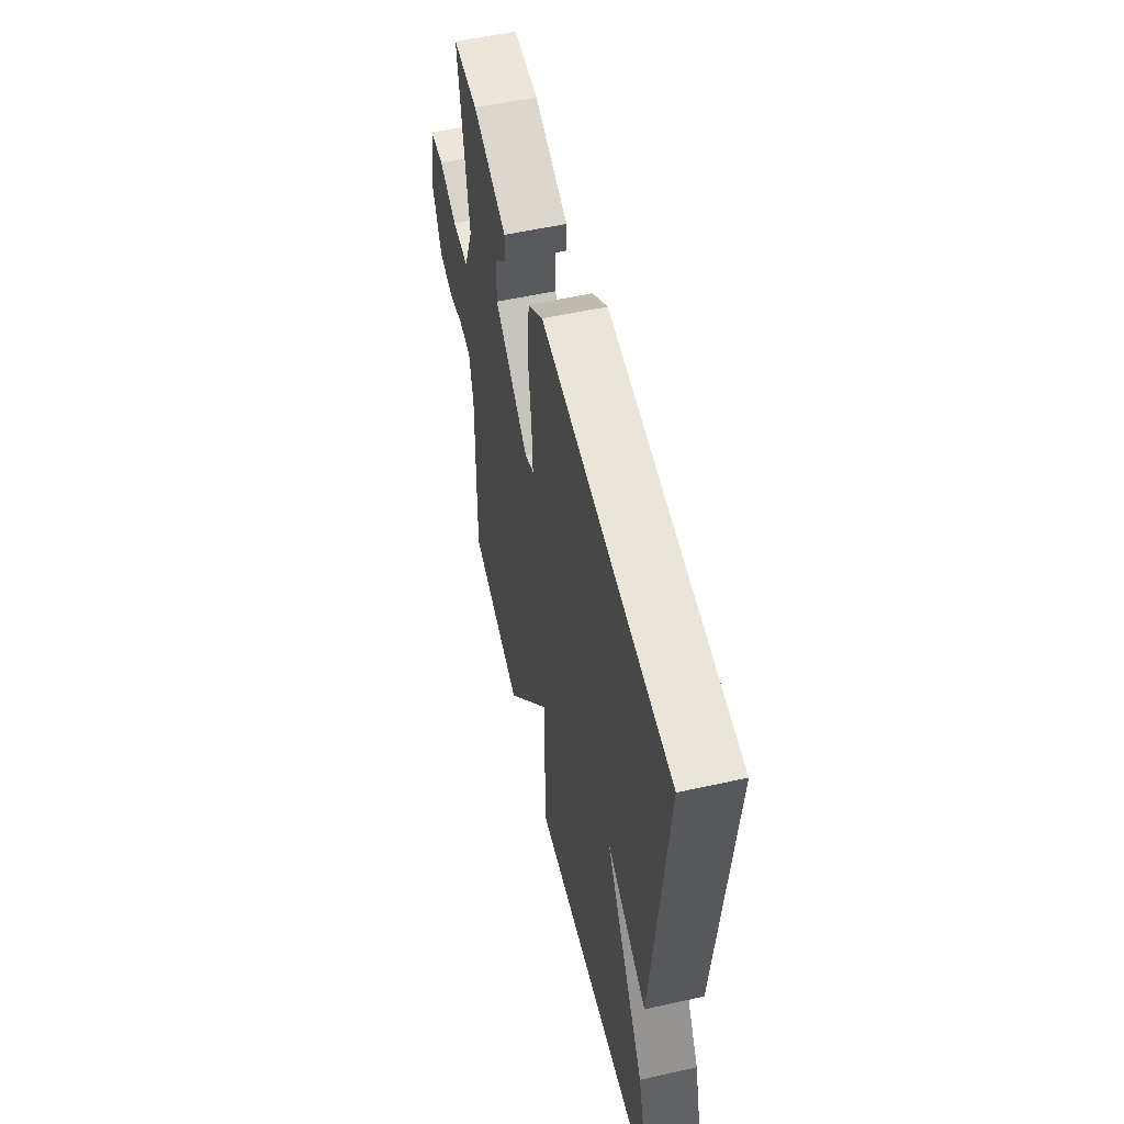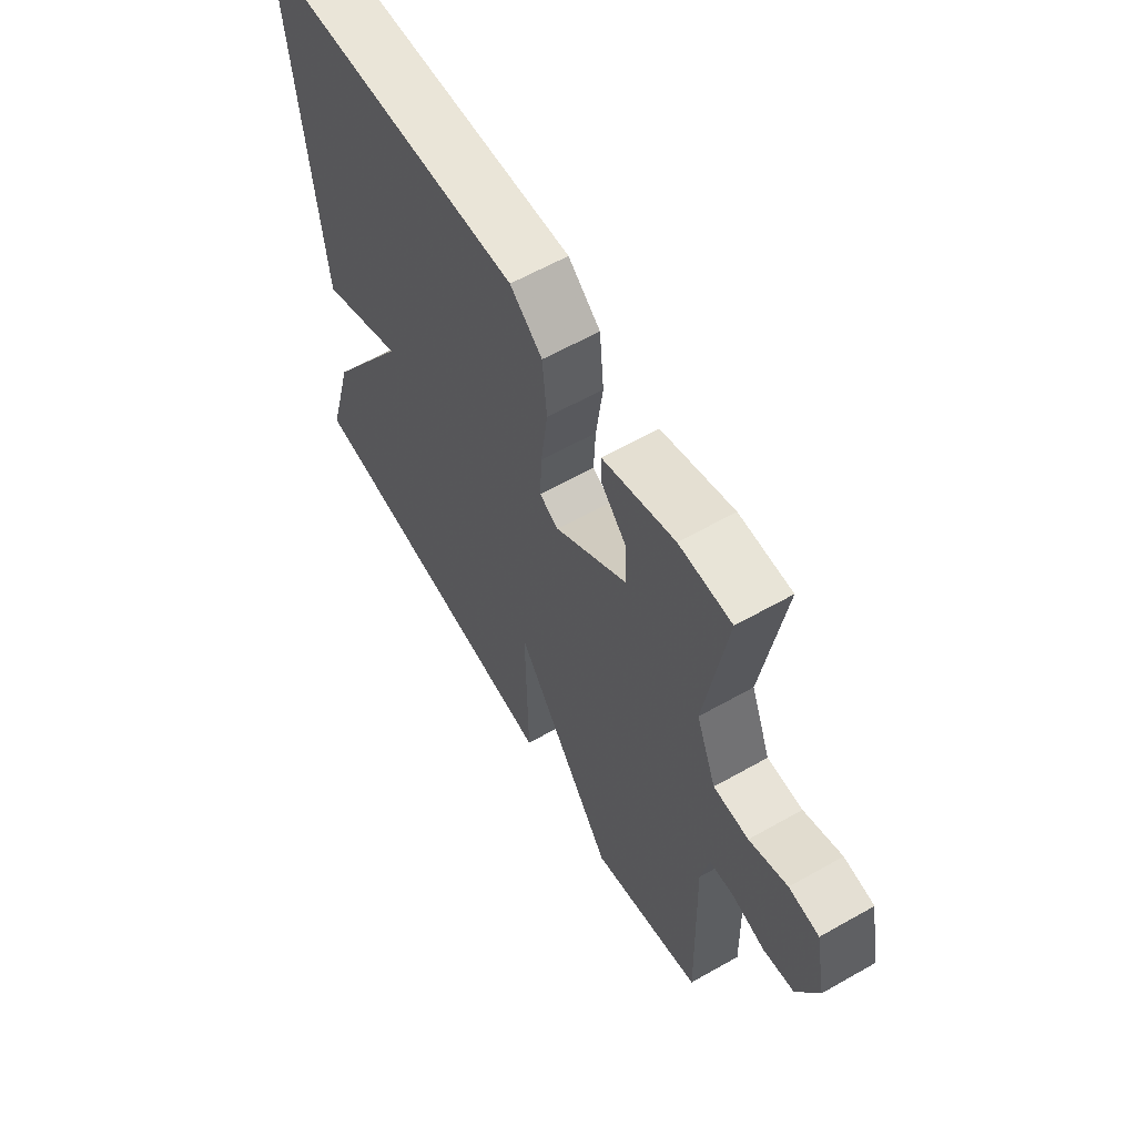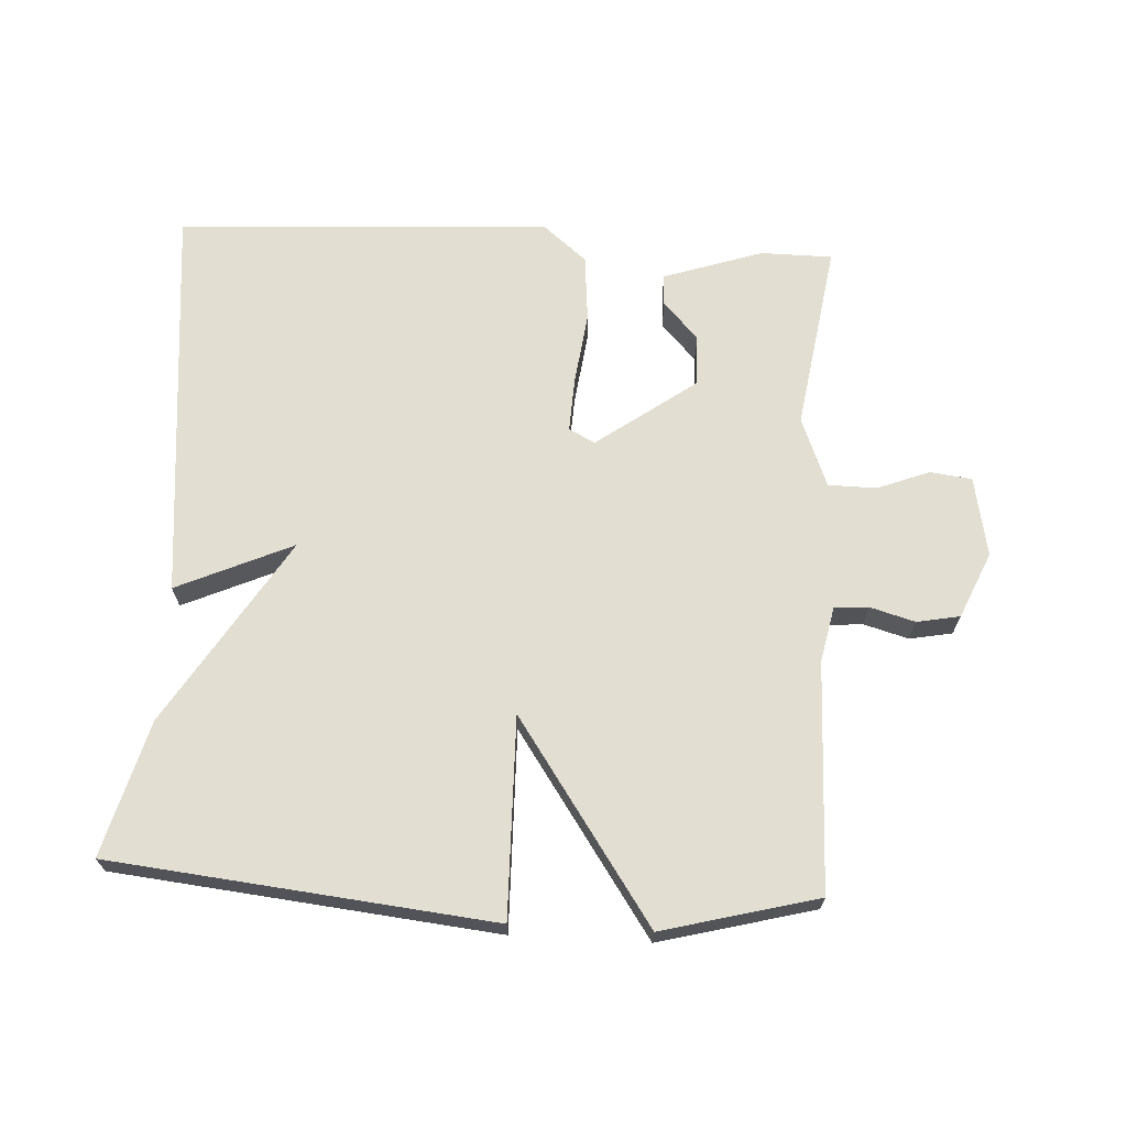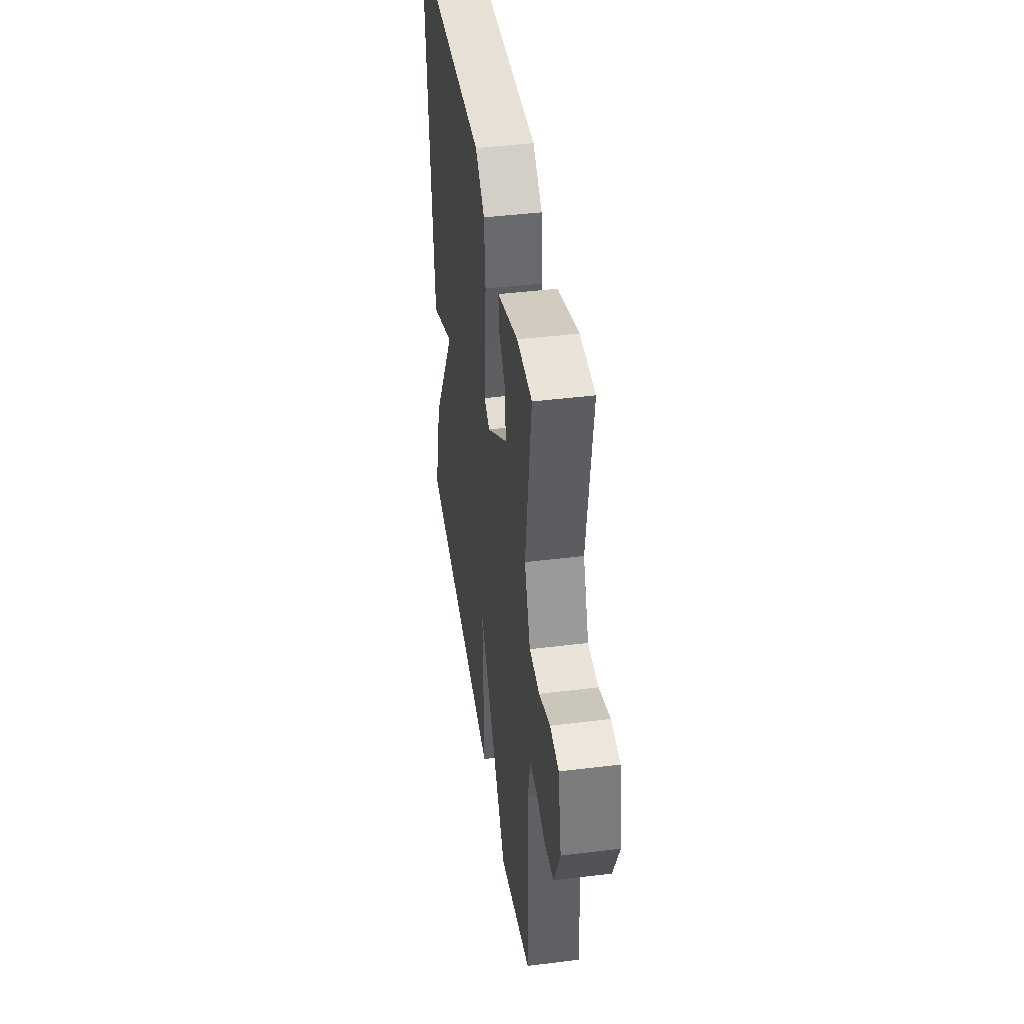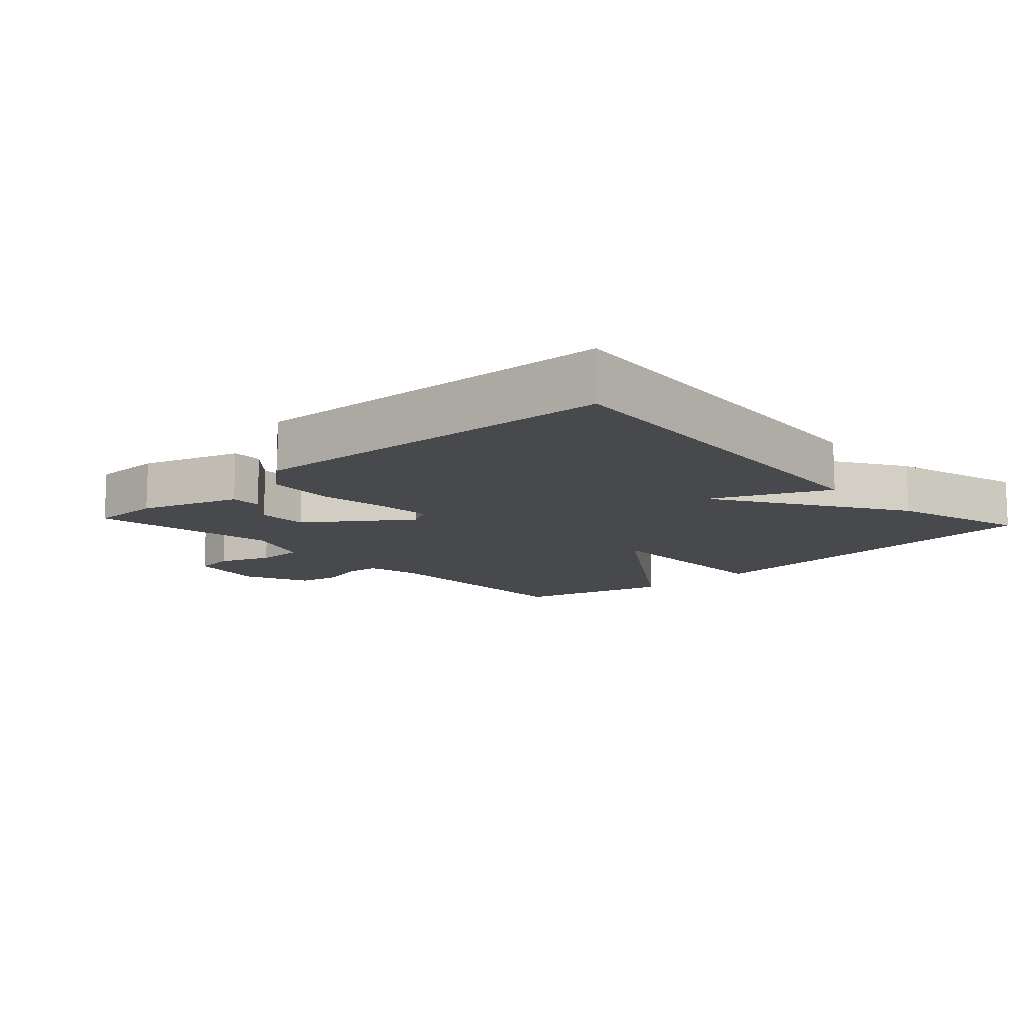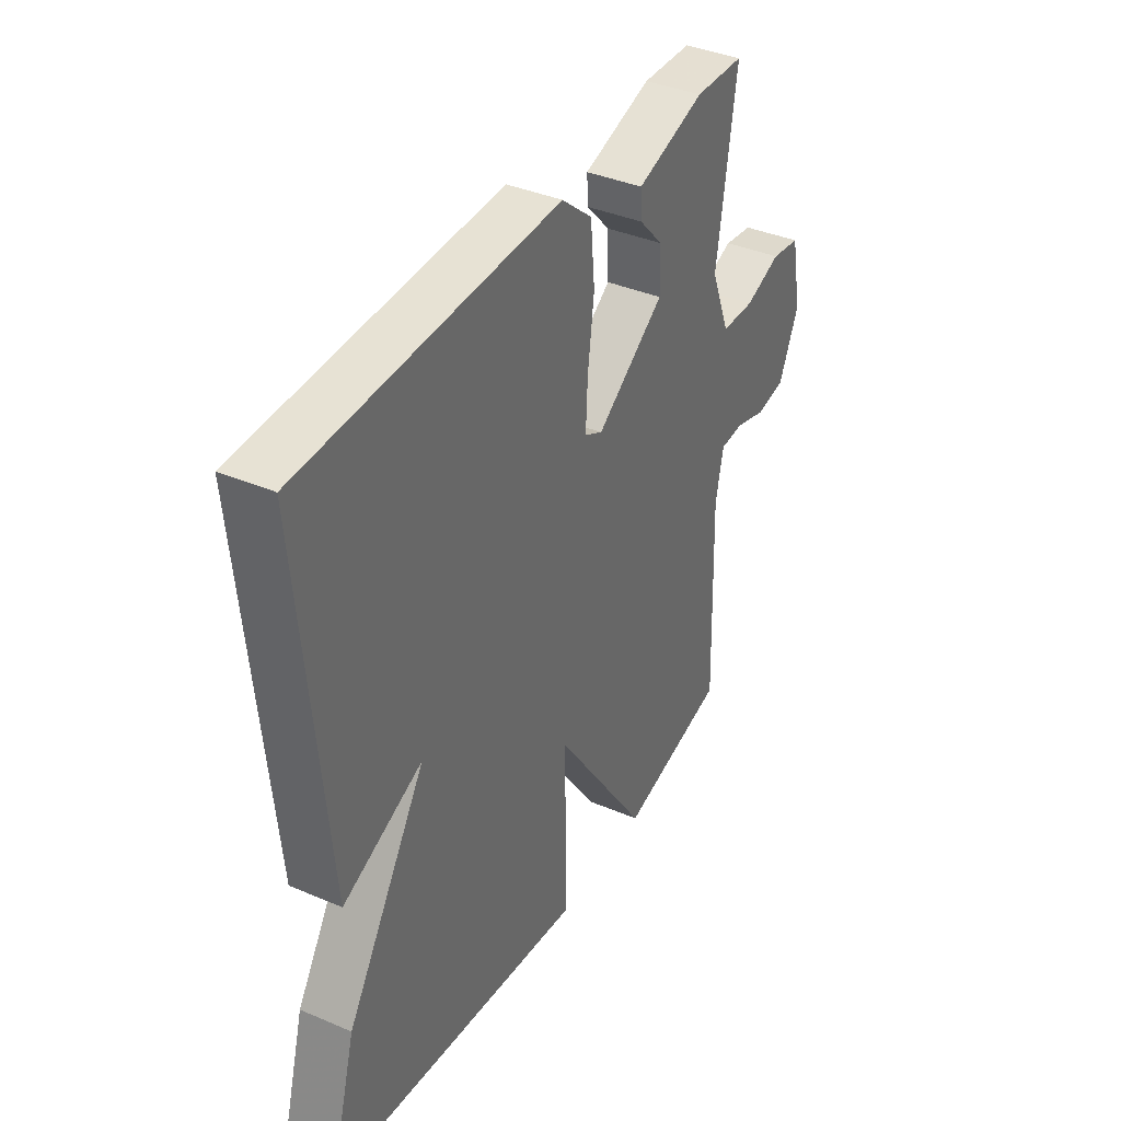
<metadata>
{"format":"obj","ext":"obj","renderer":"f3d","projection":"perspective","resolution":1024,"background":"white","views":[{"elev":55.8,"azim":76.9,"up":"+Z"},{"elev":61.0,"azim":-120.0,"up":"+Z"},{"elev":67.9,"azim":-176.9,"up":"+Y"},{"elev":42.6,"azim":-98.4,"up":"+Z"},{"elev":-12.0,"azim":42.8,"up":"+Y"},{"elev":37.9,"azim":118.6,"up":"+Z"}]}
</metadata>
<code>
v -0.5 0.07 -0.5
v -0.491 0.07 -0.159
v -0.508 0.07 -0.077
v -0.559 0.07 -0.073
v -0.626 0.07 -0.092
v -0.69 0.07 -0.08
v -0.733 0.07 0.018
v -0.71 0.07 0.137
v -0.648 0.07 0.145
v -0.57 0.07 0.115
v -0.498 0.07 0.116
v -0.457 0.07 0.22
v -0.5 0.07 0.5
v -0.393 0.07 0.501
v -0.245 0.07 0.452
v -0.247 0.07 0.405
v -0.299 0.07 0.349
v -0.301 0.07 0.273
v -0.153 0.07 0.166
v -0.114 0.07 0.186
v -0.118 0.07 0.267
v -0.132 0.07 0.375
v -0.123 0.07 0.475
v -0.057 0.07 0.53
v 0.5 0.07 0.5
v 0.444 0.07 -0.098
v 0.271 0.07 -0.021
v 0.444 0.07 -0.298
v 0.5 0.07 -0.5
v -0.069 0.07 -0.56
v -0.064 0.07 -0.261
v -0.269 0.07 -0.56
v -0.5 0 -0.5
v -0.491 0 -0.159
v -0.508 0 -0.077
v -0.559 0 -0.073
v -0.626 0 -0.092
v -0.69 0 -0.08
v -0.733 0 0.018
v -0.71 0 0.137
v -0.648 0 0.145
v -0.57 0 0.115
v -0.498 0 0.116
v -0.457 0 0.22
v -0.5 0 0.5
v -0.393 0 0.501
v -0.245 0 0.452
v -0.247 0 0.405
v -0.299 0 0.349
v -0.301 0 0.273
v -0.153 0 0.166
v -0.114 0 0.186
v -0.118 0 0.267
v -0.132 0 0.375
v -0.123 0 0.475
v -0.057 0 0.53
v 0.5 0 0.5
v 0.444 0 -0.098
v 0.271 0 -0.021
v 0.444 0 -0.298
v 0.5 0 -0.5
v -0.069 0 -0.56
v -0.064 0 -0.261
v -0.269 0 -0.56
f 31 32 1 2
f 29 30 31
f 28 29 31
f 27 28 31
f 27 31 2 3
f 25 26 27
f 24 25 27
f 23 24 27
f 22 23 27
f 21 22 27
f 20 21 27
f 27 3 4
f 20 27 4
f 19 20 4
f 4 5 6
f 19 4 6
f 18 19 6
f 15 16 17
f 14 15 17
f 13 14 17
f 12 13 17
f 11 12 17 18
f 8 9 10
f 7 8 10
f 6 7 10
f 6 10 11
f 6 11 18
f 34 33 64 63
f 63 62 61
f 63 61 60
f 63 60 59
f 35 34 63 59
f 59 58 57
f 59 57 56
f 59 56 55
f 59 55 54
f 59 54 53
f 59 53 52
f 36 35 59
f 36 59 52
f 36 52 51
f 38 37 36
f 38 36 51
f 38 51 50
f 49 48 47
f 49 47 46
f 49 46 45
f 49 45 44
f 50 49 44 43
f 42 41 40
f 42 40 39
f 42 39 38
f 43 42 38
f 50 43 38
f 1 33 34 2
f 2 34 35 3
f 3 35 36 4
f 4 36 37 5
f 5 37 38 6
f 6 38 39 7
f 7 39 40 8
f 8 40 41 9
f 9 41 42 10
f 10 42 43 11
f 11 43 44 12
f 12 44 45 13
f 13 45 46 14
f 14 46 47 15
f 15 47 48 16
f 16 48 49 17
f 17 49 50 18
f 18 50 51 19
f 19 51 52 20
f 20 52 53 21
f 21 53 54 22
f 22 54 55 23
f 23 55 56 24
f 24 56 57 25
f 25 57 58 26
f 26 58 59 27
f 27 59 60 28
f 28 60 61 29
f 29 61 62 30
f 30 62 63 31
f 31 63 64 32
f 32 64 33 1

</code>
